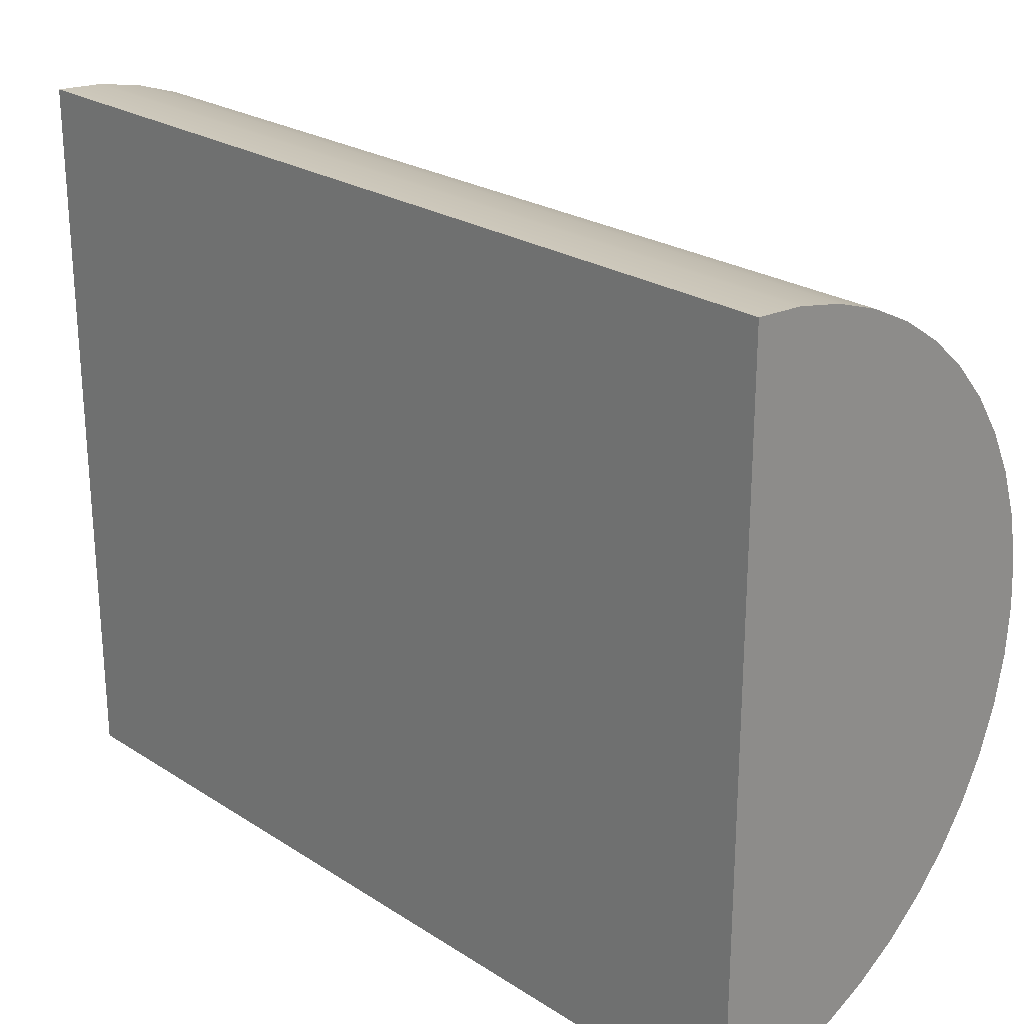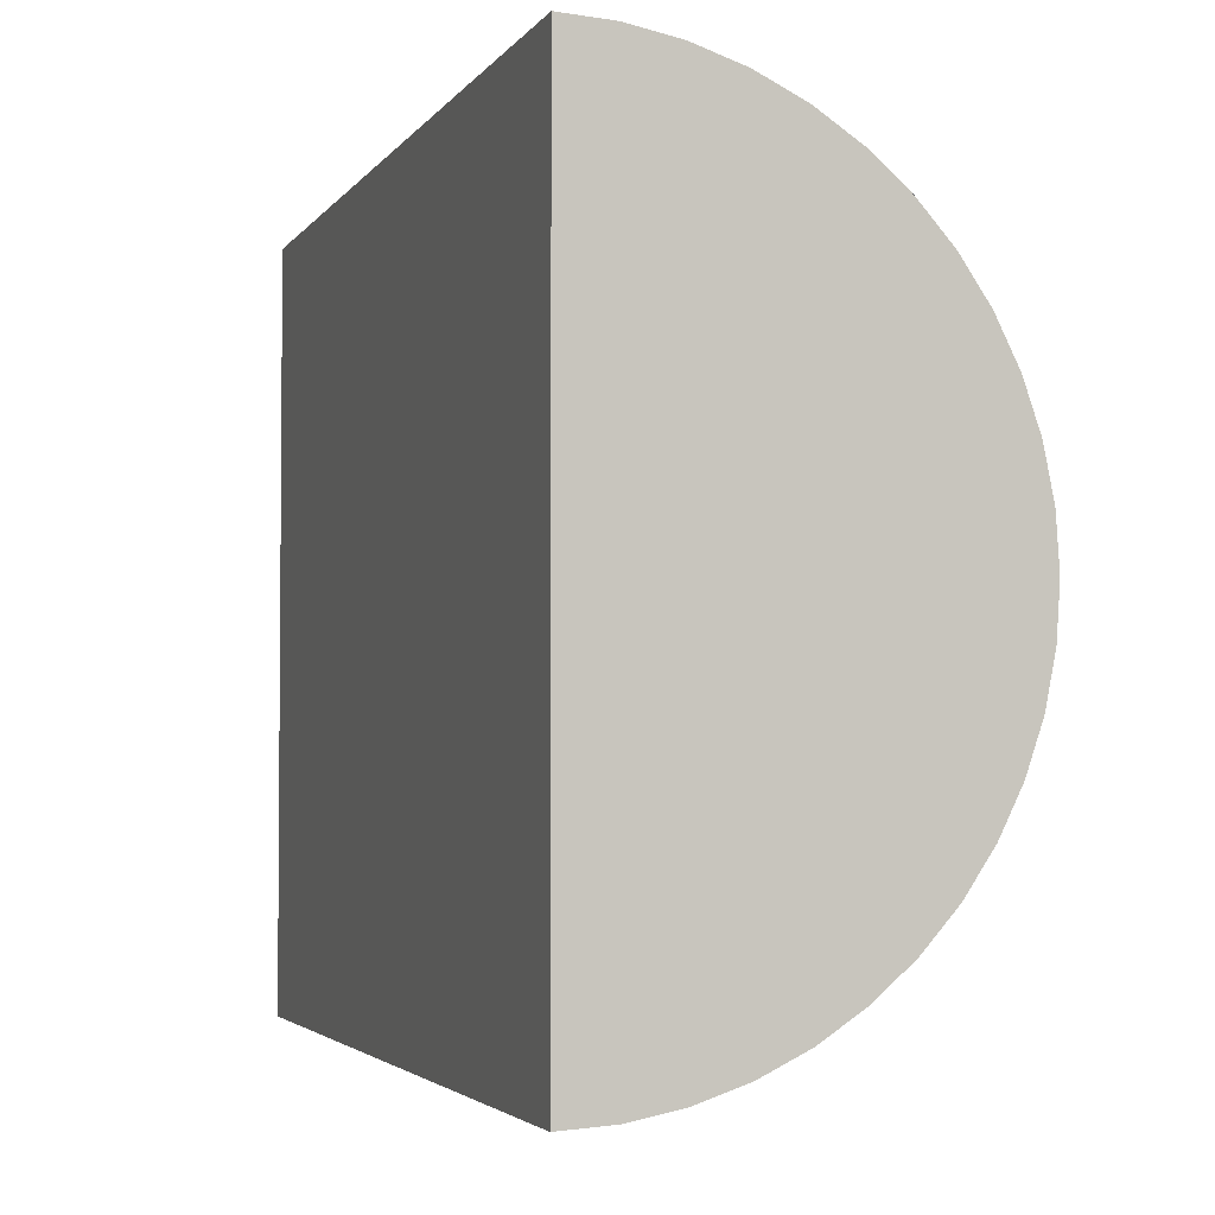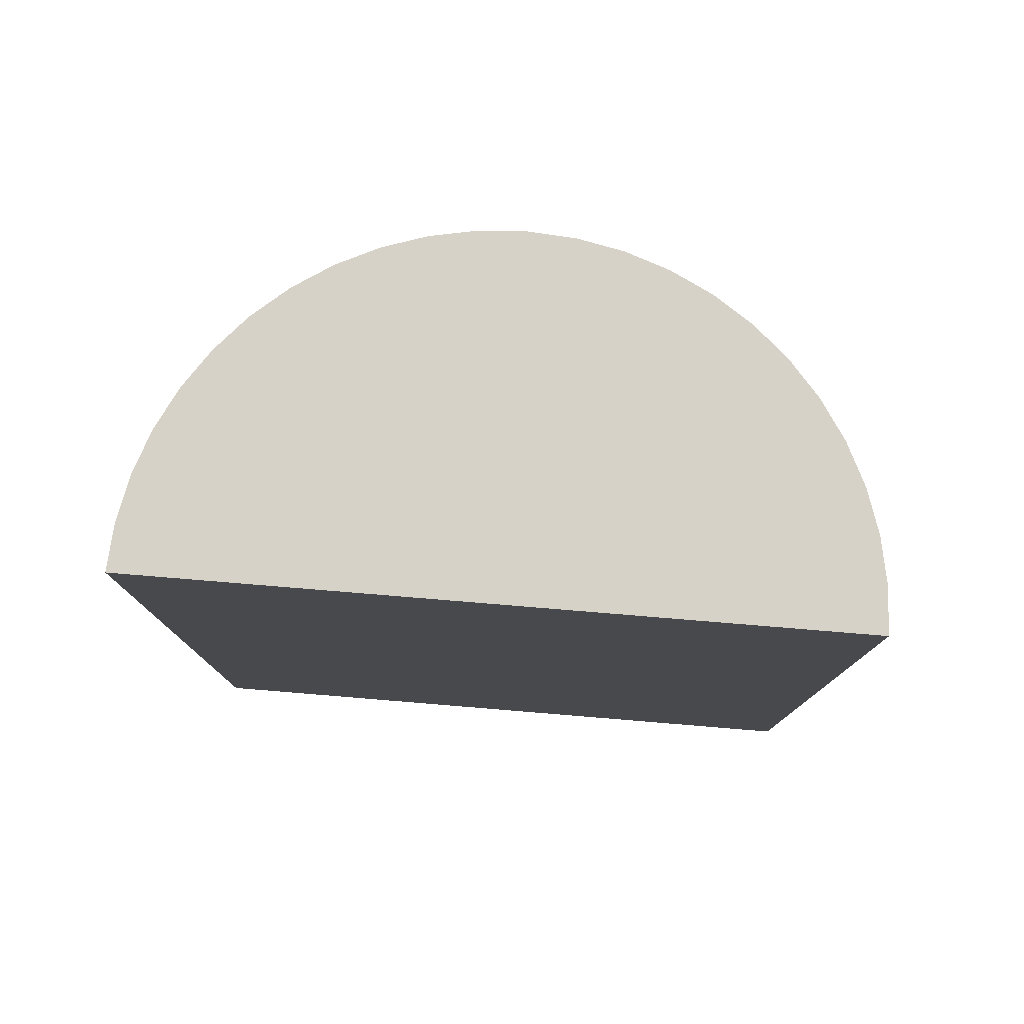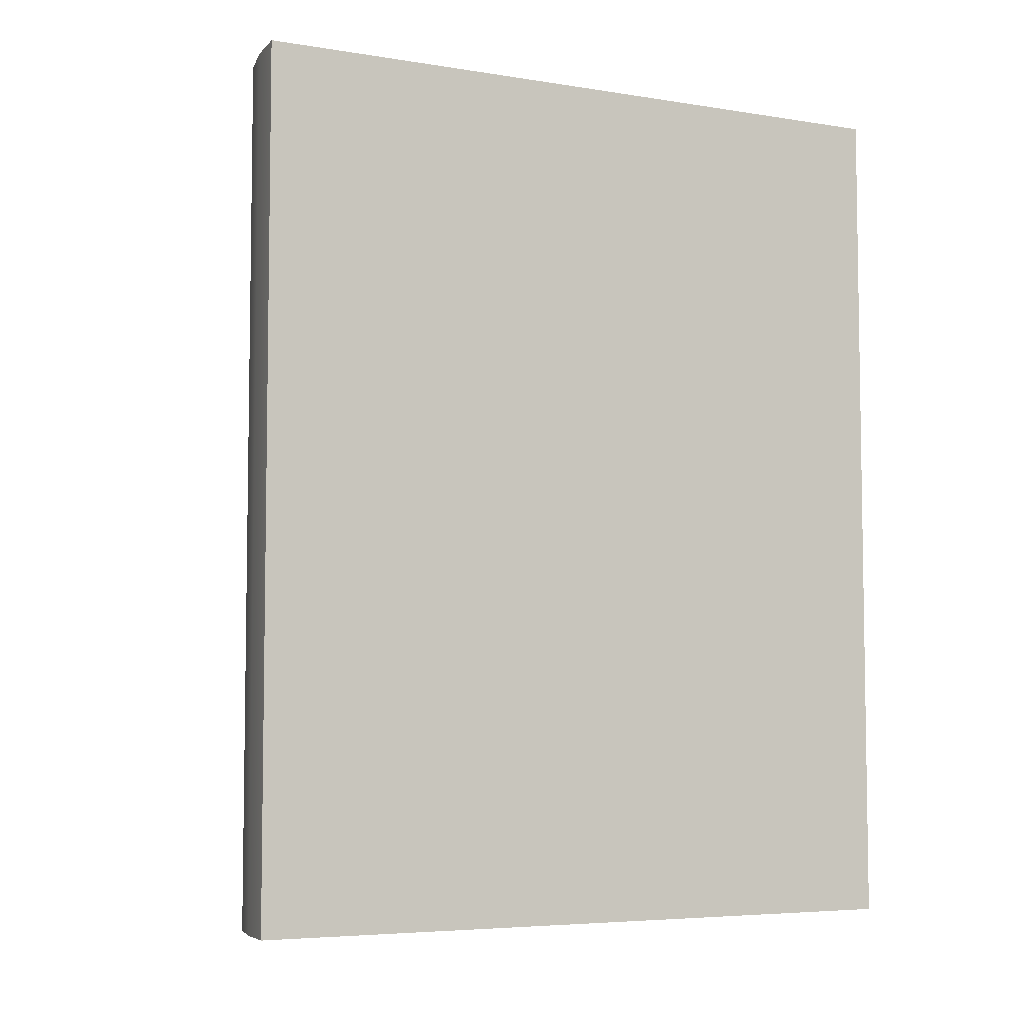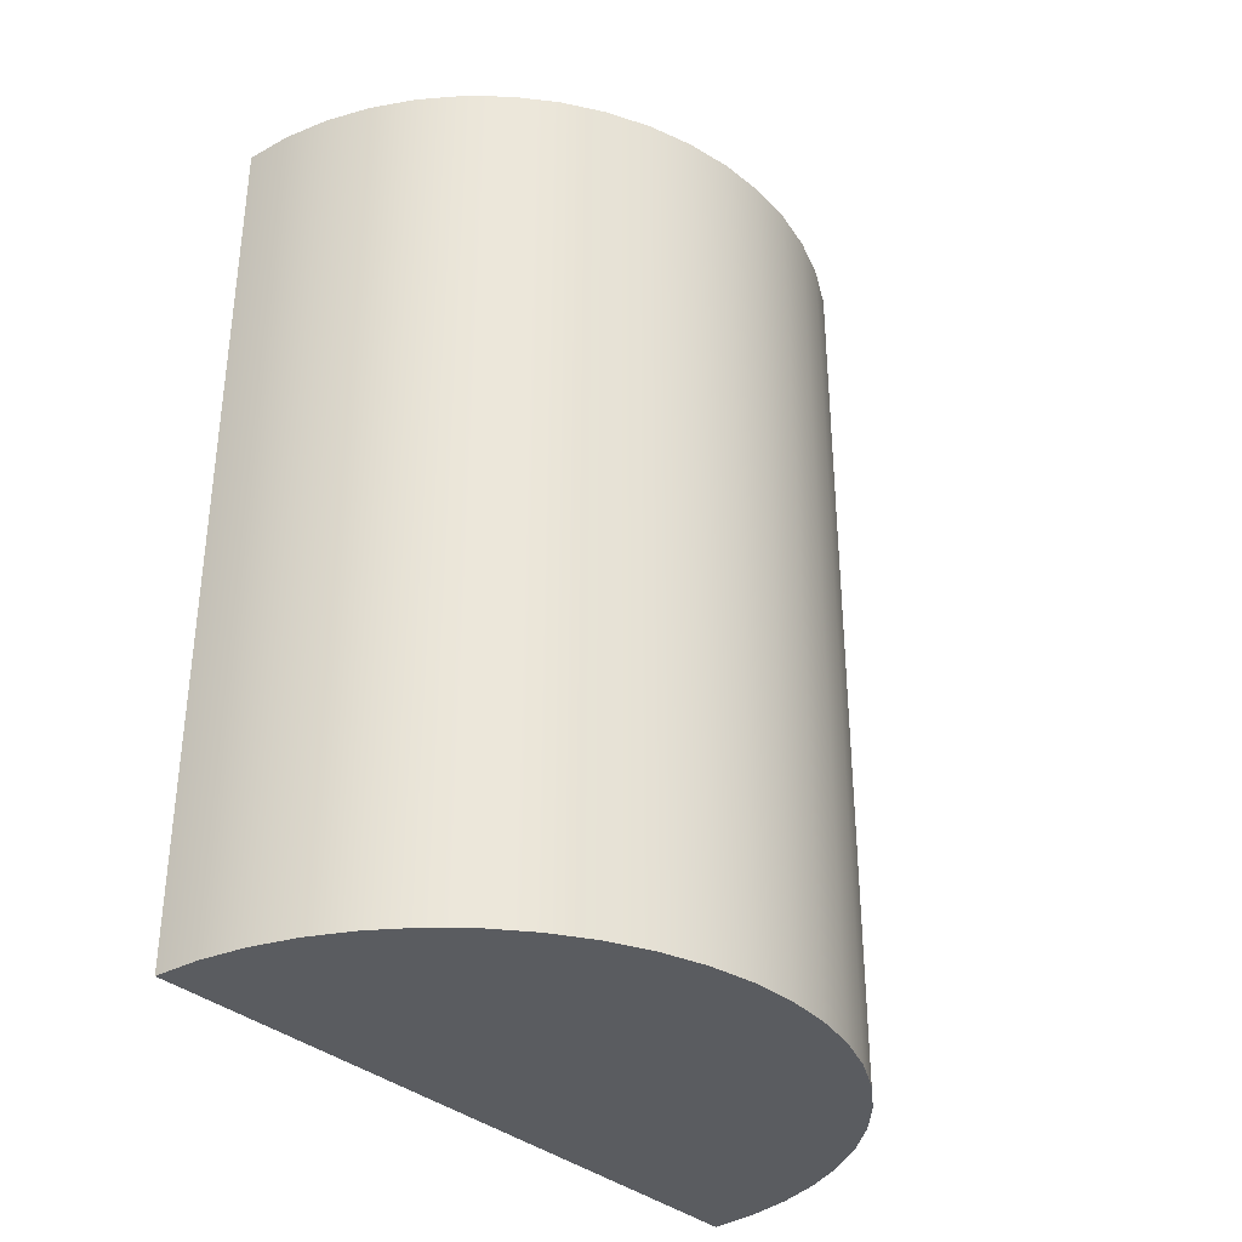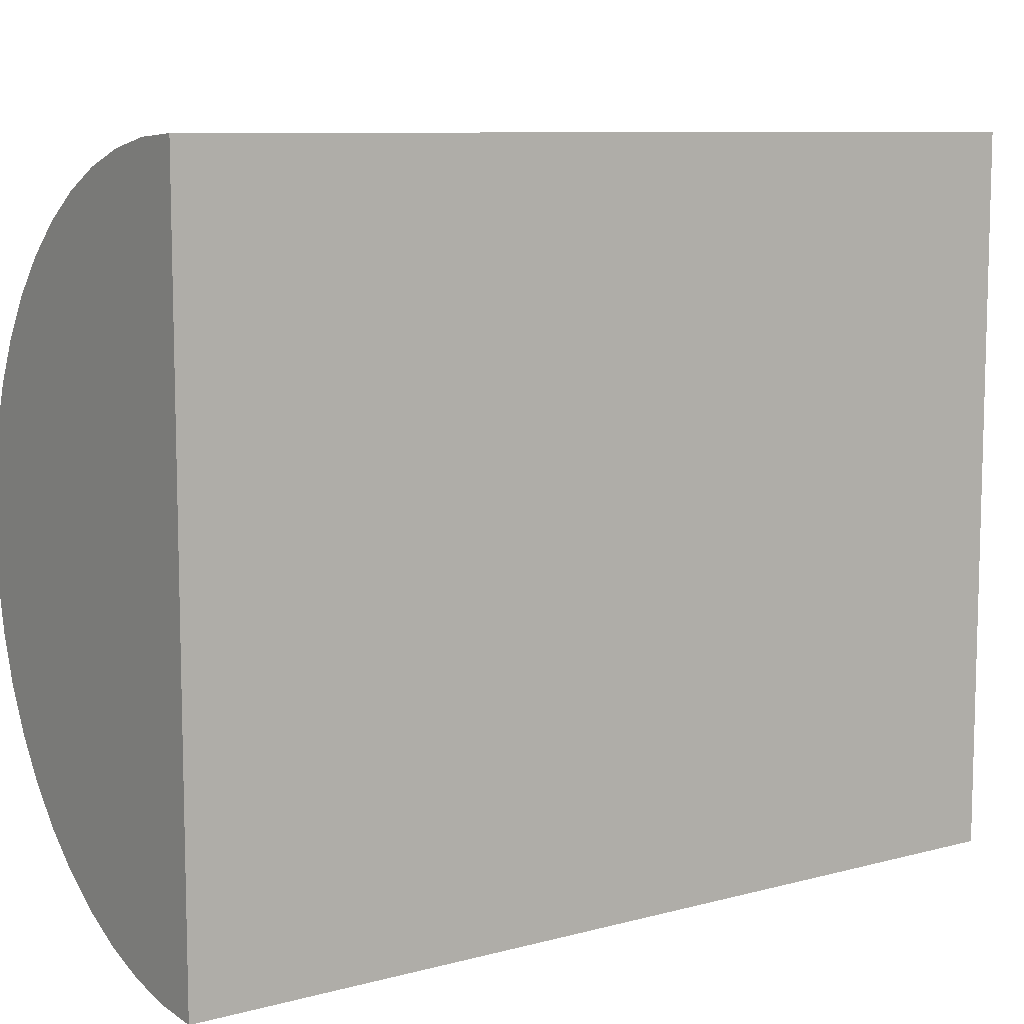
<metadata>
{"format":"obj","ext":"obj","renderer":"f3d","projection":"perspective","resolution":1024,"background":"white","views":[{"elev":24.4,"azim":136.4,"up":"+Z"},{"elev":-3.2,"azim":162.5,"up":"+Z"},{"elev":78.3,"azim":94.7,"up":"+Y"},{"elev":-5.6,"azim":63.9,"up":"+Y"},{"elev":-34.3,"azim":-140.1,"up":"+Y"},{"elev":9.0,"azim":54.8,"up":"+Z"}]}
</metadata>
<code>
g default
v 0 0 -1.5
v -0.1958 0 -1.487
v 0 3.75 -1.5
v -0.1958 3.75 -1.487
v -0.3882 0 -1.449
v -0.3882 3.75 -1.449
v -0.574 0 -1.386
v -0.574 3.75 -1.386
v -0.75 0 -1.299
v -0.75 3.75 -1.299
v -0.9131 0 -1.19
v -0.9131 3.75 -1.19
v -1.061 0 -1.061
v -1.061 3.75 -1.061
v -1.19 0 -0.9131
v -1.19 3.75 -0.9131
v -1.299 0 -0.75
v -1.299 3.75 -0.75
v -1.386 0 -0.574
v -1.386 3.75 -0.574
v -1.449 0 -0.3882
v -1.449 3.75 -0.3882
v -1.487 0 -0.1958
v -1.487 3.75 -0.1958
v -1.5 0 -0
v -1.5 3.75 -0
v -1.487 0 0.1958
v -1.487 3.75 0.1958
v -1.449 0 0.3882
v -1.449 3.75 0.3882
v -1.386 0 0.574
v -1.386 3.75 0.574
v -1.299 0 0.75
v -1.299 3.75 0.75
v -1.19 0 0.9131
v -1.19 3.75 0.9131
v -1.061 0 1.061
v -1.061 3.75 1.061
v -0.9131 0 1.19
v -0.9131 3.75 1.19
v -0.75 0 1.299
v -0.75 3.75 1.299
v -0.574 0 1.386
v -0.574 3.75 1.386
v -0.3882 0 1.449
v -0.3882 3.75 1.449
v -0.1958 0 1.487
v -0.1958 3.75 1.487
v -0 0 1.5
v -0 3.75 1.5
g pCylinder3
f 1 2 4 3
f 2 5 6 4
f 5 7 8 6
f 7 9 10 8
f 9 11 12 10
f 11 13 14 12
f 13 15 16 14
f 15 17 18 16
f 17 19 20 18
f 19 21 22 20
f 21 23 24 22
f 23 25 26 24
f 25 27 28 26
f 27 29 30 28
f 29 31 32 30
f 31 33 34 32
f 33 35 36 34
f 35 37 38 36
f 37 39 40 38
f 39 41 42 40
f 41 43 44 42
f 43 45 46 44
f 45 47 48 46
f 47 49 50 48
g default
v 0 0 -1.5
v -0.1958 0 -1.487
v -0.3882 0 -1.449
v -0.574 0 -1.386
v -0.75 0 -1.299
v -0.9131 0 -1.19
v -1.061 0 -1.061
v -1.19 0 -0.9131
v -1.299 0 -0.75
v -1.386 0 -0.574
v -1.449 0 -0.3882
v -1.487 0 -0.1958
v -1.5 0 -0
v -1.487 0 0.1958
v -1.449 0 0.3882
v -1.386 0 0.574
v -1.299 0 0.75
v -1.19 0 0.9131
v -1.061 0 1.061
v -0.9131 0 1.19
v -0.75 0 1.299
v -0.574 0 1.386
v -0.3882 0 1.449
v -0.1958 0 1.487
v -0 0 1.5
v 0 3.75 -1.5
v -0.1958 3.75 -1.487
v -0.3882 3.75 -1.449
v -0.574 3.75 -1.386
v -0.75 3.75 -1.299
v -0.9131 3.75 -1.19
v -1.061 3.75 -1.061
v -1.19 3.75 -0.9131
v -1.299 3.75 -0.75
v -1.386 3.75 -0.574
v -1.449 3.75 -0.3882
v -1.487 3.75 -0.1958
v -1.5 3.75 -0
v -1.487 3.75 0.1958
v -1.449 3.75 0.3882
v -1.386 3.75 0.574
v -1.299 3.75 0.75
v -1.19 3.75 0.9131
v -1.061 3.75 1.061
v -0.9131 3.75 1.19
v -0.75 3.75 1.299
v -0.574 3.75 1.386
v -0.3882 3.75 1.449
v -0.1958 3.75 1.487
v -0 3.75 1.5
v -0 -0 0
v -0 3.75 0
g pCylinder4
f 52 51 101
f 53 52 101
f 54 53 101
f 55 54 101
f 56 55 101
f 57 56 101
f 58 57 101
f 59 58 101
f 60 59 101
f 61 60 101
f 62 61 101
f 63 62 101
f 64 63 101
f 65 64 101
f 66 65 101
f 67 66 101
f 68 67 101
f 69 68 101
f 70 69 101
f 71 70 101
f 72 71 101
f 73 72 101
f 74 73 101
f 75 74 101
f 76 77 102
f 77 78 102
f 78 79 102
f 79 80 102
f 80 81 102
f 81 82 102
f 82 83 102
f 83 84 102
f 84 85 102
f 85 86 102
f 86 87 102
f 87 88 102
f 88 89 102
f 89 90 102
f 90 91 102
f 91 92 102
f 92 93 102
f 93 94 102
f 94 95 102
f 95 96 102
f 96 97 102
f 97 98 102
f 98 99 102
f 99 100 102
f 75 101 102 100
f 101 51 76 102

</code>
